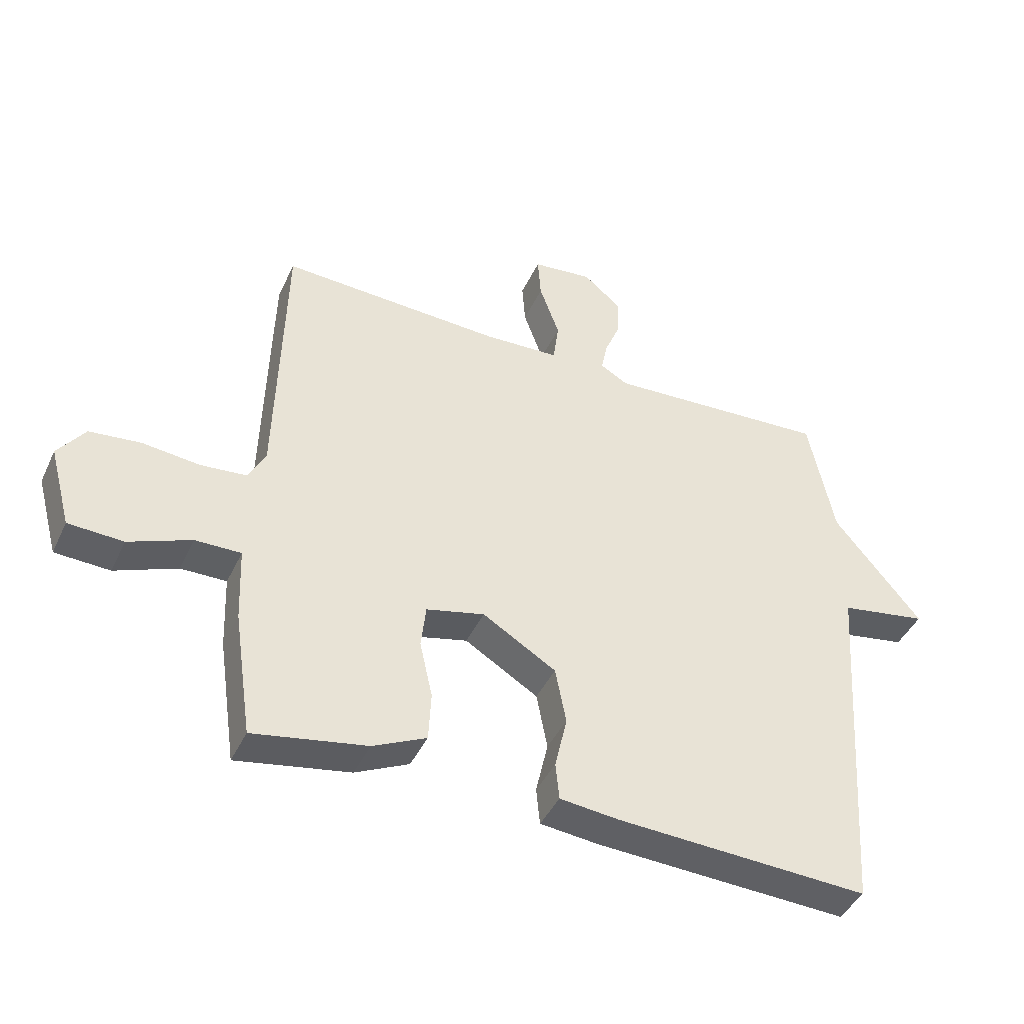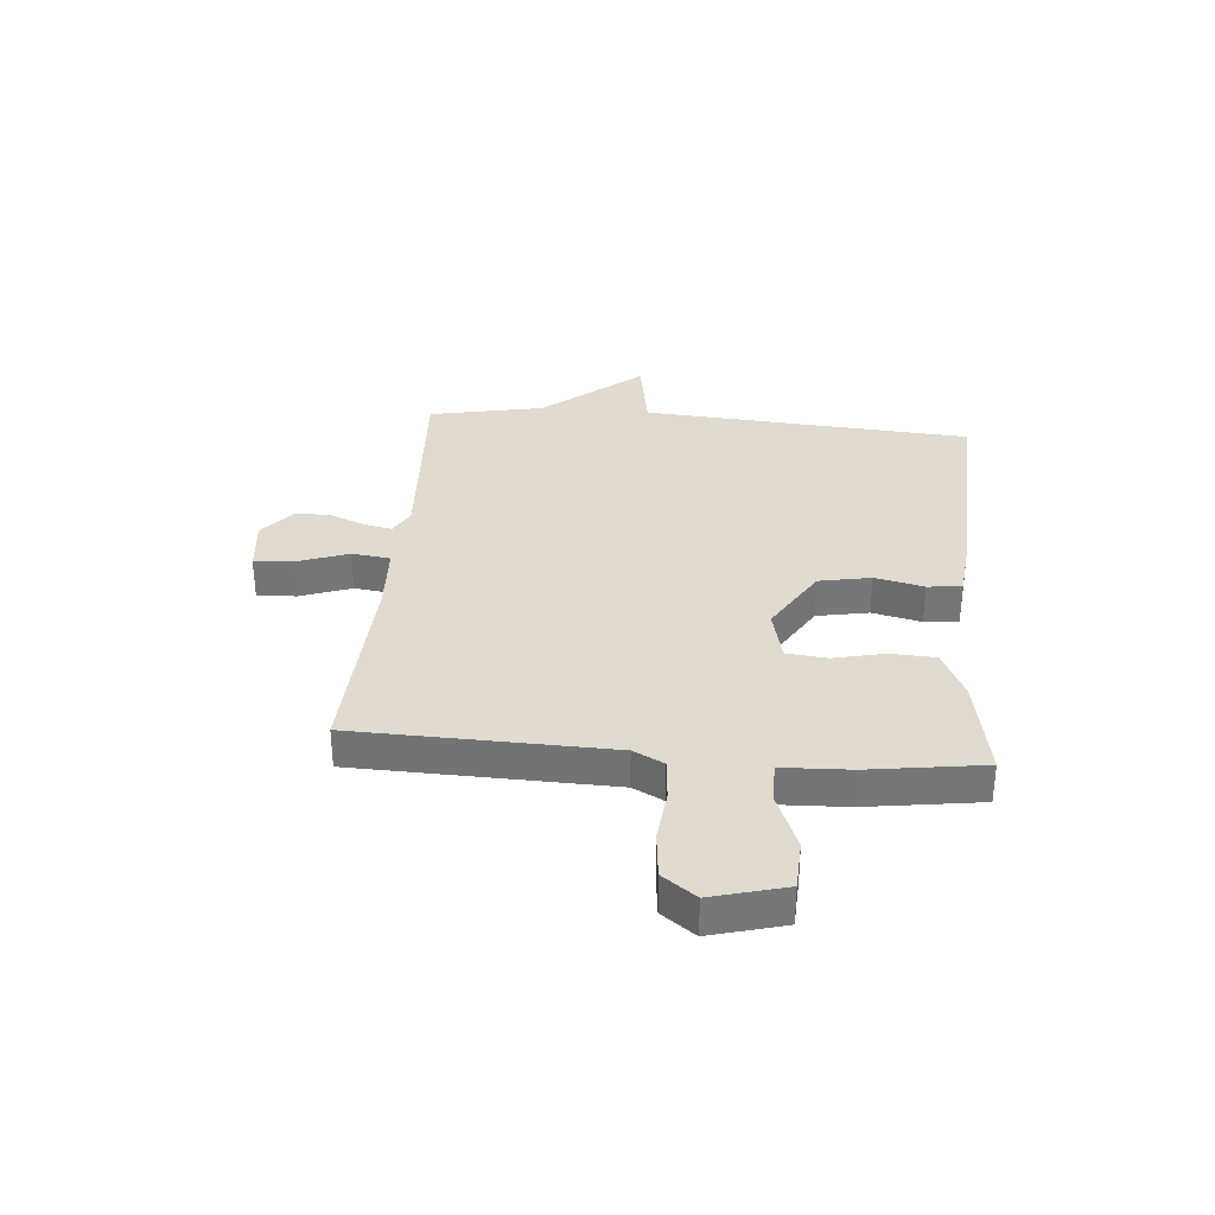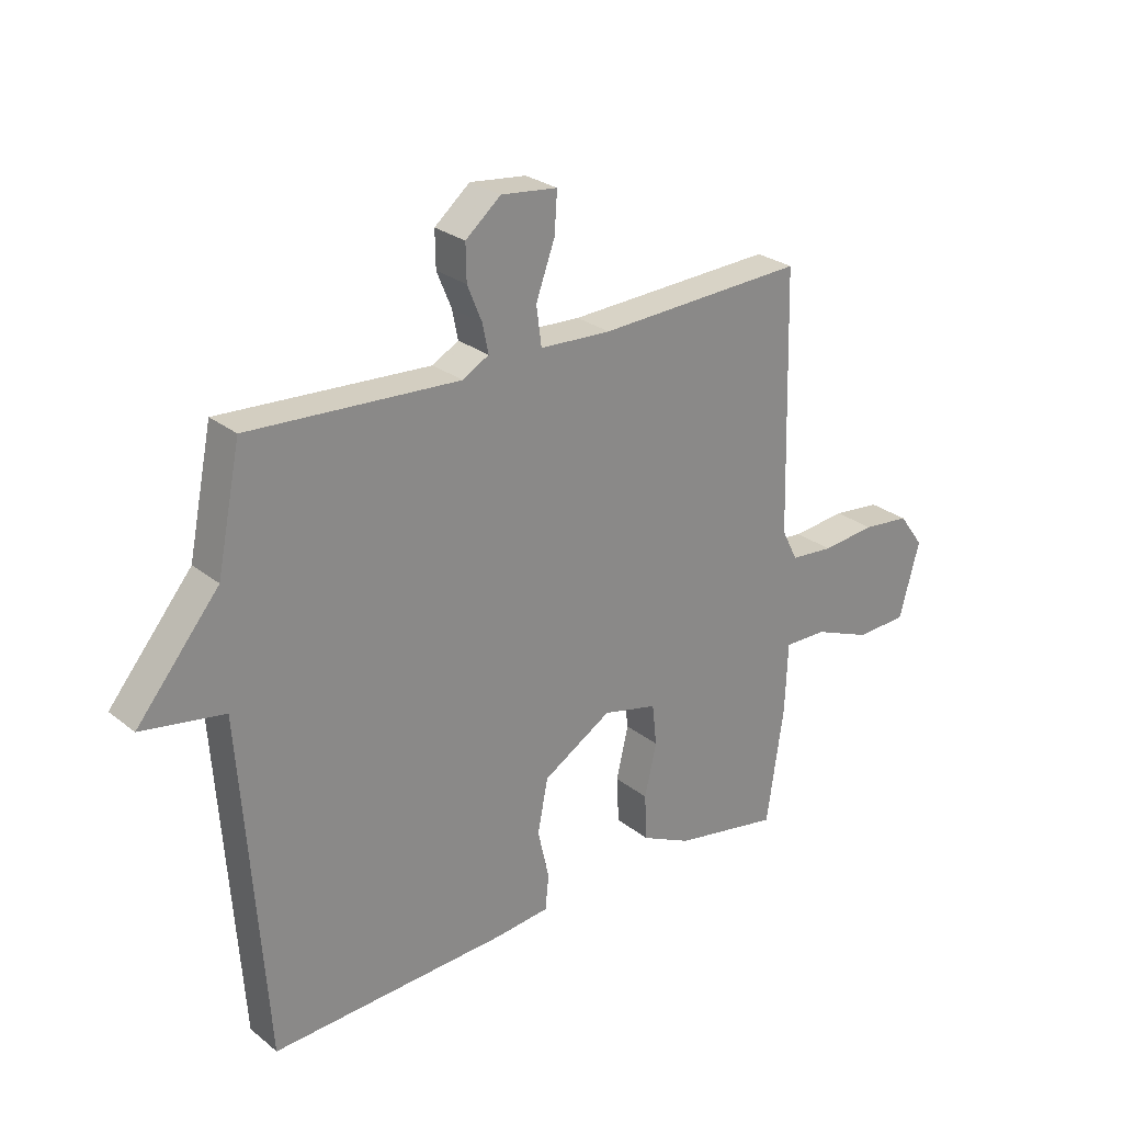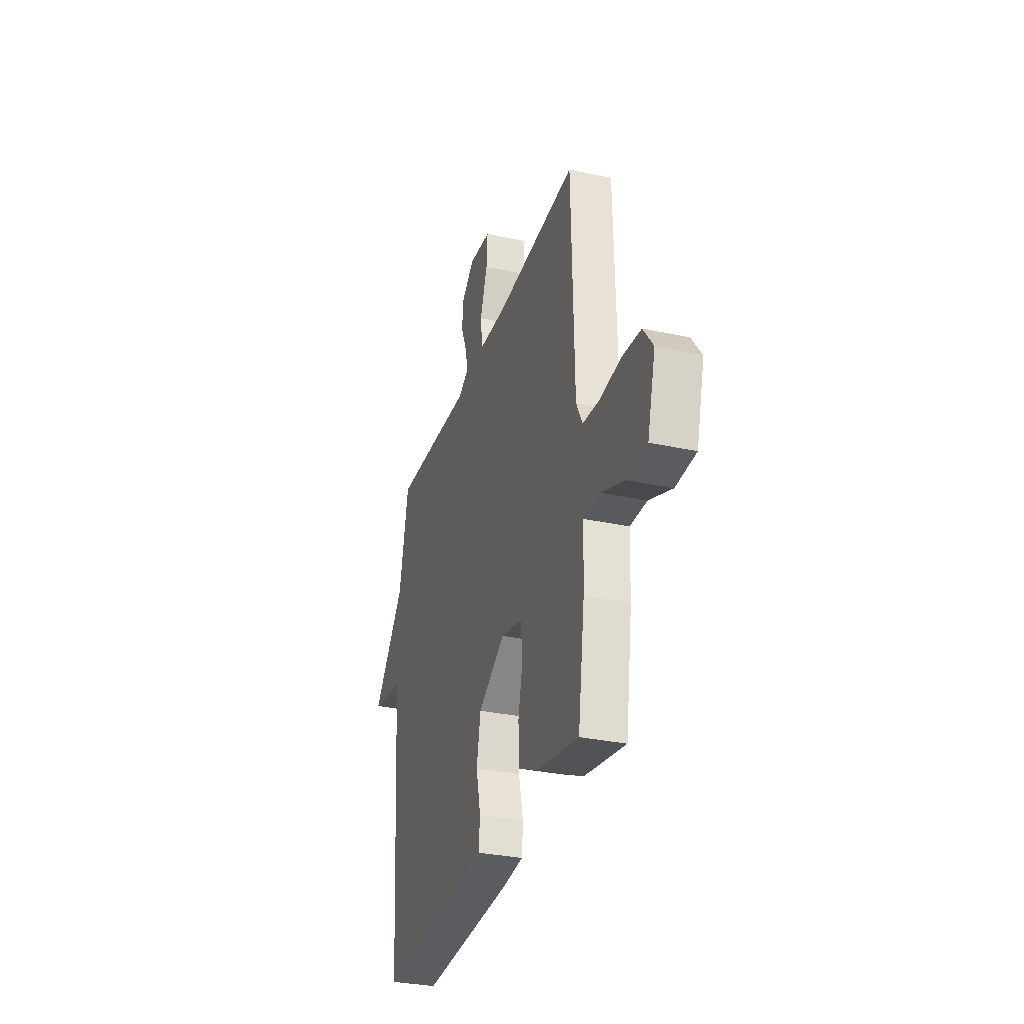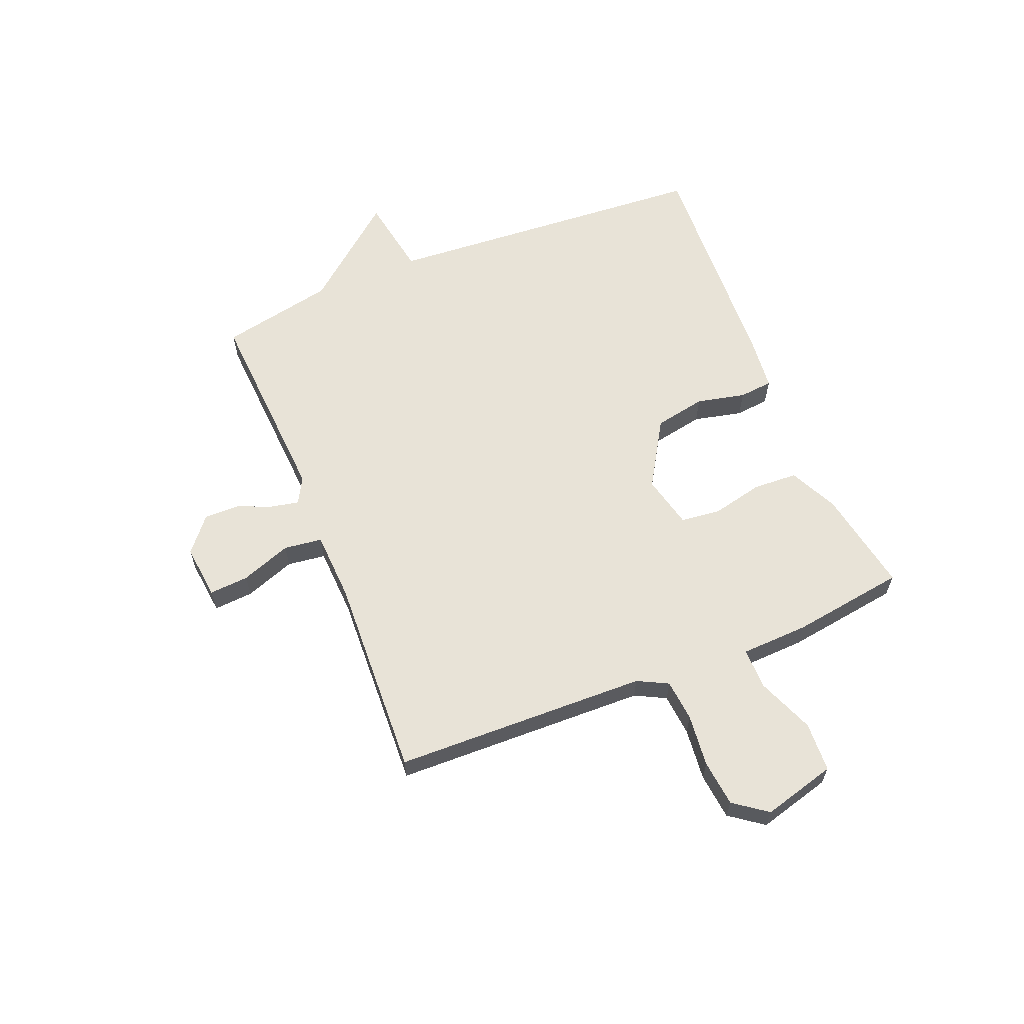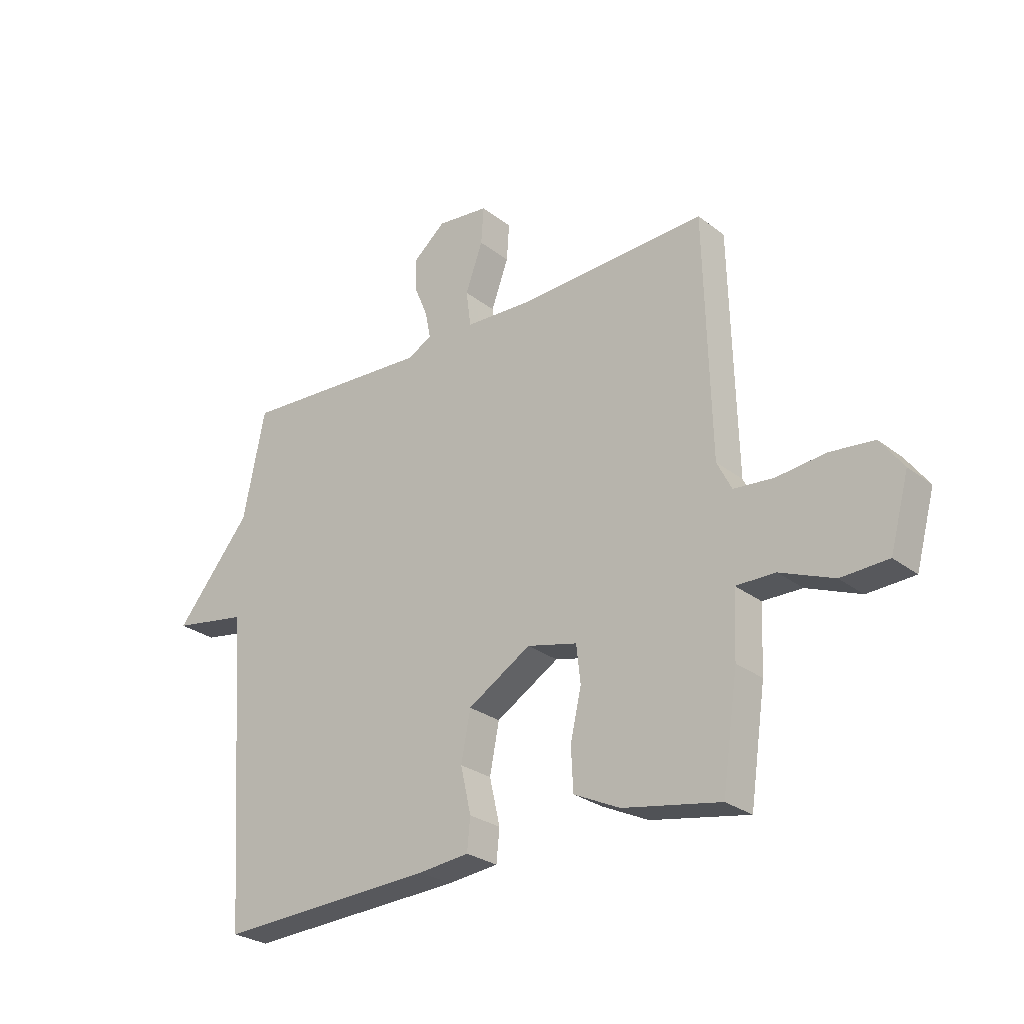
<metadata>
{"format":"obj","ext":"obj","renderer":"f3d","projection":"perspective","resolution":1024,"background":"white","views":[{"elev":-43.0,"azim":156.1,"up":"+Z"},{"elev":33.4,"azim":95.0,"up":"+Y"},{"elev":26.7,"azim":-39.4,"up":"+Z"},{"elev":-31.6,"azim":72.9,"up":"+Z"},{"elev":61.7,"azim":67.9,"up":"+Y"},{"elev":-27.1,"azim":40.2,"up":"+Z"}]}
</metadata>
<code>
v -0.5 0.07 0.5
v -0.131 0.07 0.478
v -0.085 0.07 0.504
v -0.095 0.07 0.554
v -0.121 0.07 0.617
v -0.122 0.07 0.68
v -0.06 0.07 0.732
v 0.039 0.07 0.721
v 0.034 0.07 0.65
v 0.001 0.07 0.559
v 0.01 0.07 0.49
v 0.135 0.07 0.484
v 0.5 0.07 0.5
v 0.512 0.07 0.043
v 0.54 0.07 -0.012
v 0.616 0.07 -0.019
v 0.71 0.07 -0.009
v 0.794 0.07 -0.018
v 0.838 0.07 -0.078
v 0.802 0.07 -0.21
v 0.712 0.07 -0.214
v 0.61 0.07 -0.173
v 0.535 0.07 -0.172
v 0.53 0.07 -0.295
v 0.5 0.07 -0.5
v 0.314 0.07 -0.466
v 0.226 0.07 -0.424
v 0.222 0.07 -0.343
v 0.243 0.07 -0.251
v 0.235 0.07 -0.179
v 0.139 0.07 -0.156
v 0.018 0.07 -0.229
v 0 0.07 -0.322
v 0.02 0.07 -0.41
v 0.014 0.07 -0.471
v -0.083 0.07 -0.481
v -0.5 0.07 -0.5
v -0.542 0.07 0.094
v -0.687 0.07 0.119
v -0.542 0.07 0.294
v -0.5 0 0.5
v -0.131 0 0.478
v -0.085 0 0.504
v -0.095 0 0.554
v -0.121 0 0.617
v -0.122 0 0.68
v -0.06 0 0.732
v 0.039 0 0.721
v 0.034 0 0.65
v 0.001 0 0.559
v 0.01 0 0.49
v 0.135 0 0.484
v 0.5 0 0.5
v 0.512 0 0.043
v 0.54 0 -0.012
v 0.616 0 -0.019
v 0.71 0 -0.009
v 0.794 0 -0.018
v 0.838 0 -0.078
v 0.802 0 -0.21
v 0.712 0 -0.214
v 0.61 0 -0.173
v 0.535 0 -0.172
v 0.53 0 -0.295
v 0.5 0 -0.5
v 0.314 0 -0.466
v 0.226 0 -0.424
v 0.222 0 -0.343
v 0.243 0 -0.251
v 0.235 0 -0.179
v 0.139 0 -0.156
v 0.018 0 -0.229
v 0 0 -0.322
v 0.02 0 -0.41
v 0.014 0 -0.471
v -0.083 0 -0.481
v -0.5 0 -0.5
v -0.542 0 0.094
v -0.687 0 0.119
v -0.542 0 0.294
f 38 39 40
f 38 40 1
f 37 38 1
f 36 37 1
f 35 36 1
f 34 35 1
f 33 34 1
f 32 33 1 2
f 31 32 2 3
f 30 31 3 4
f 27 28 29
f 26 27 29
f 25 26 29
f 24 25 29
f 23 24 29
f 23 29 30
f 20 21 22
f 19 20 22
f 18 19 22
f 17 18 22
f 16 17 22
f 15 16 22 23
f 23 30 4
f 15 23 4
f 14 15 4
f 8 9 10
f 7 8 10
f 6 7 10
f 5 6 10
f 4 5 10
f 4 10 11
f 14 4 11
f 12 13 14
f 11 12 14
f 80 79 78
f 41 80 78
f 41 78 77
f 41 77 76
f 41 76 75
f 41 75 74
f 41 74 73
f 42 41 73 72
f 43 42 72 71
f 44 43 71 70
f 69 68 67
f 69 67 66
f 69 66 65
f 69 65 64
f 69 64 63
f 70 69 63
f 62 61 60
f 62 60 59
f 62 59 58
f 62 58 57
f 62 57 56
f 63 62 56 55
f 44 70 63
f 44 63 55
f 44 55 54
f 50 49 48
f 50 48 47
f 50 47 46
f 50 46 45
f 50 45 44
f 51 50 44
f 51 44 54
f 54 53 52
f 54 52 51
f 1 41 42 2
f 2 42 43 3
f 3 43 44 4
f 4 44 45 5
f 5 45 46 6
f 6 46 47 7
f 7 47 48 8
f 8 48 49 9
f 9 49 50 10
f 10 50 51 11
f 11 51 52 12
f 12 52 53 13
f 13 53 54 14
f 14 54 55 15
f 15 55 56 16
f 16 56 57 17
f 17 57 58 18
f 18 58 59 19
f 19 59 60 20
f 20 60 61 21
f 21 61 62 22
f 22 62 63 23
f 23 63 64 24
f 24 64 65 25
f 25 65 66 26
f 26 66 67 27
f 27 67 68 28
f 28 68 69 29
f 29 69 70 30
f 30 70 71 31
f 31 71 72 32
f 32 72 73 33
f 33 73 74 34
f 34 74 75 35
f 35 75 76 36
f 36 76 77 37
f 37 77 78 38
f 38 78 79 39
f 39 79 80 40
f 40 80 41 1

</code>
